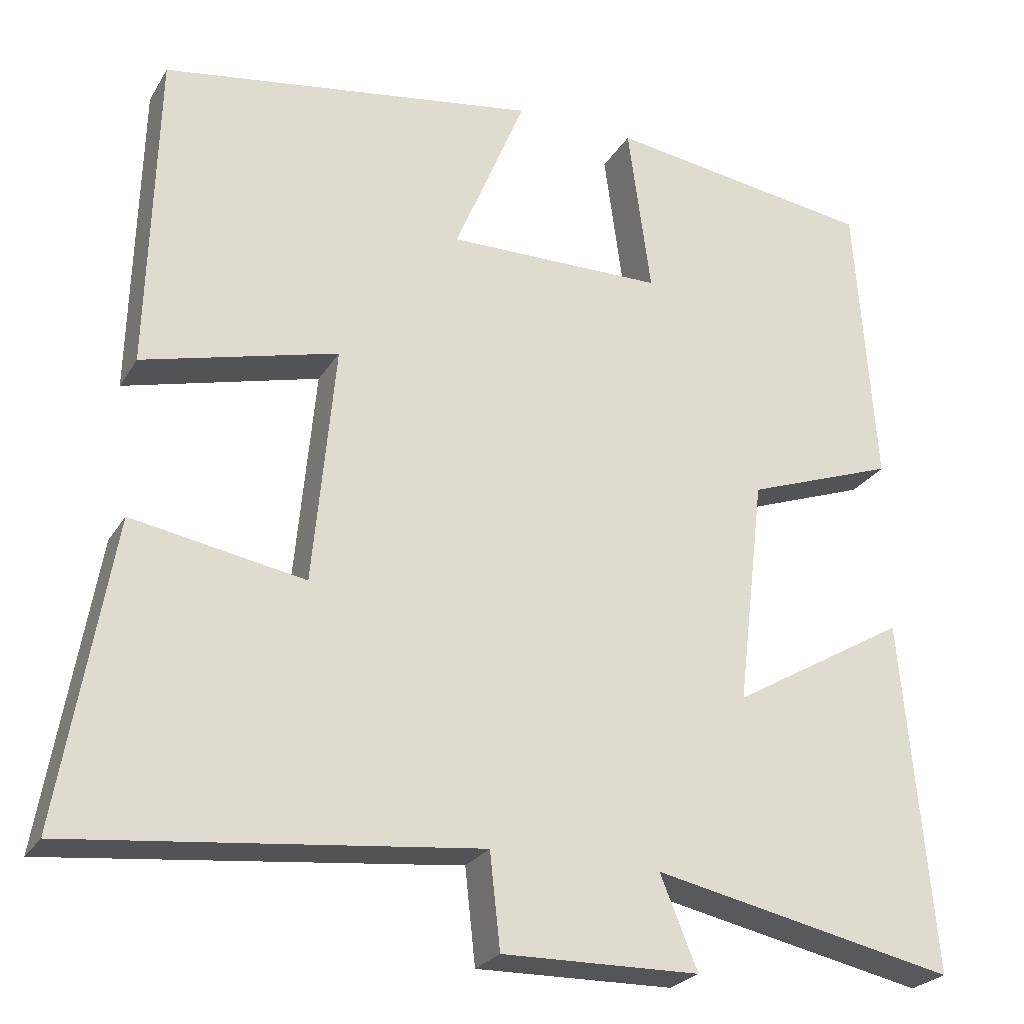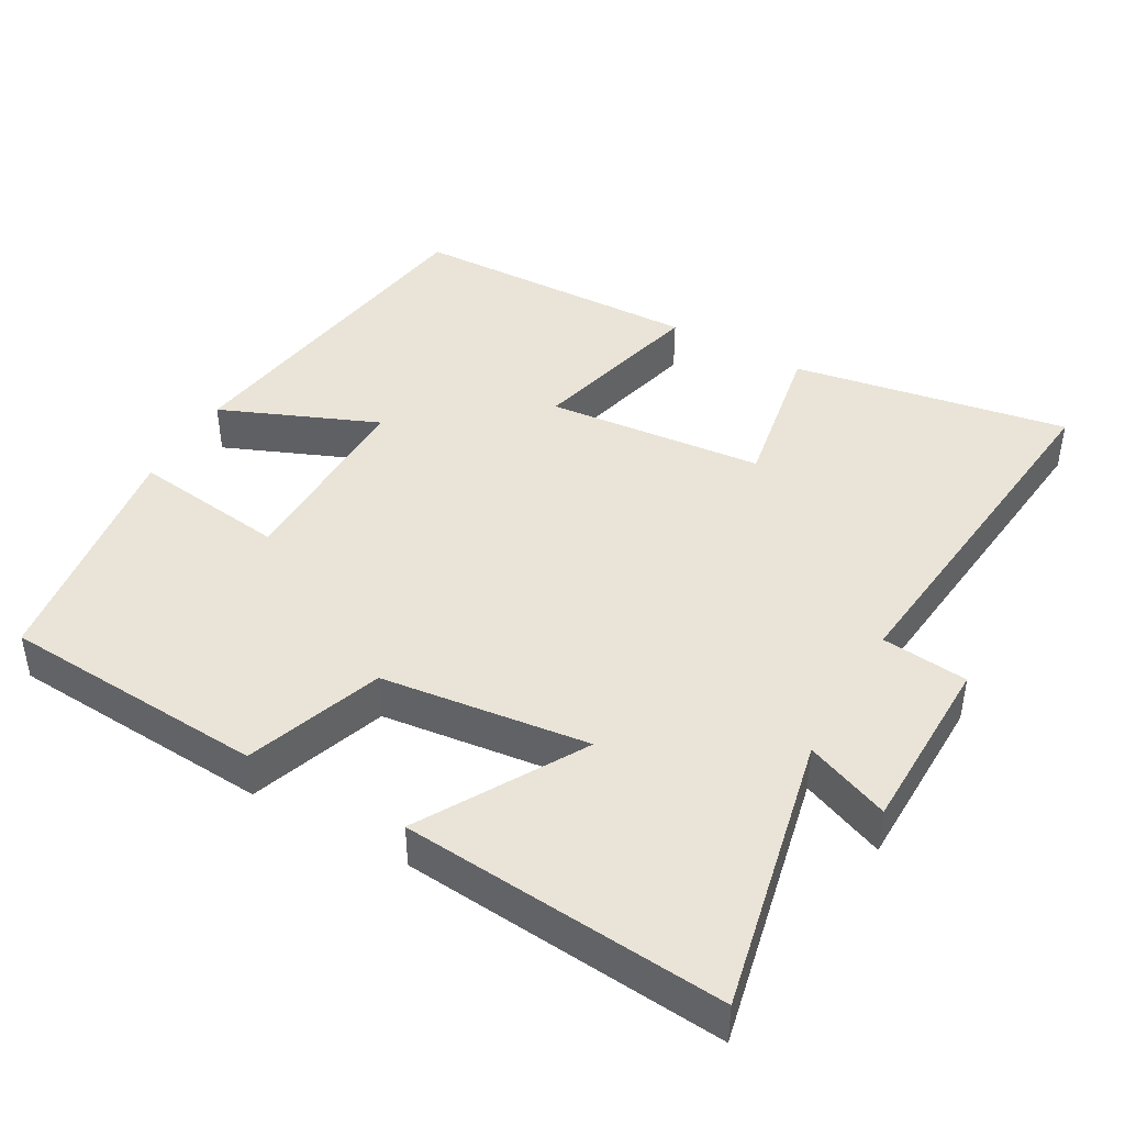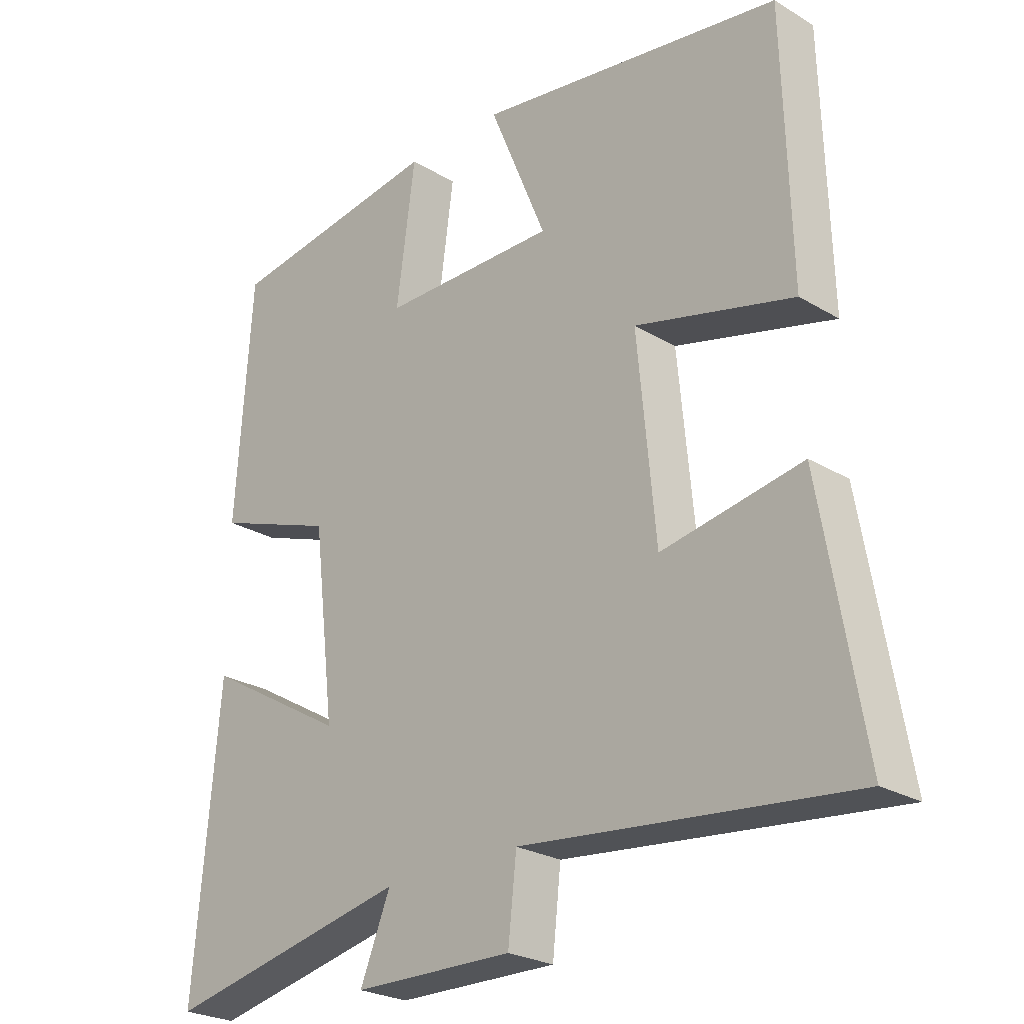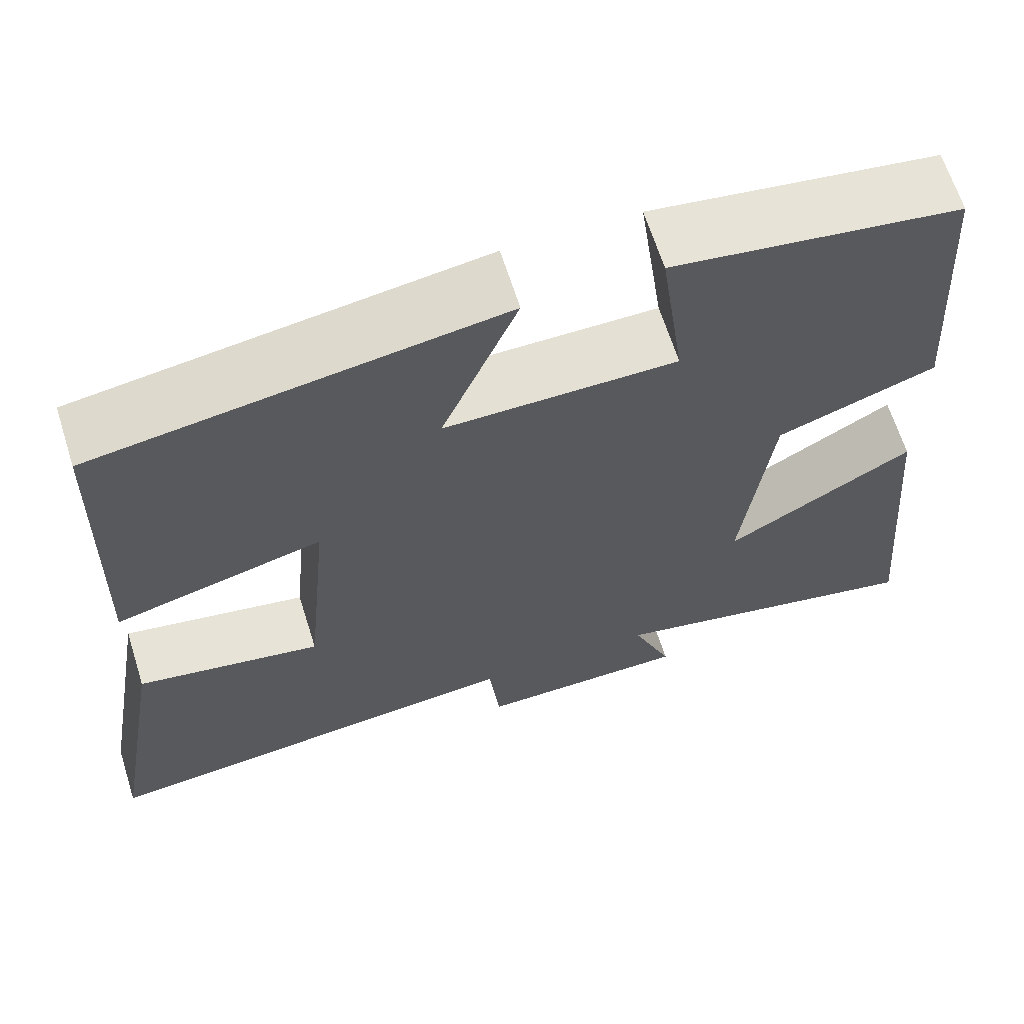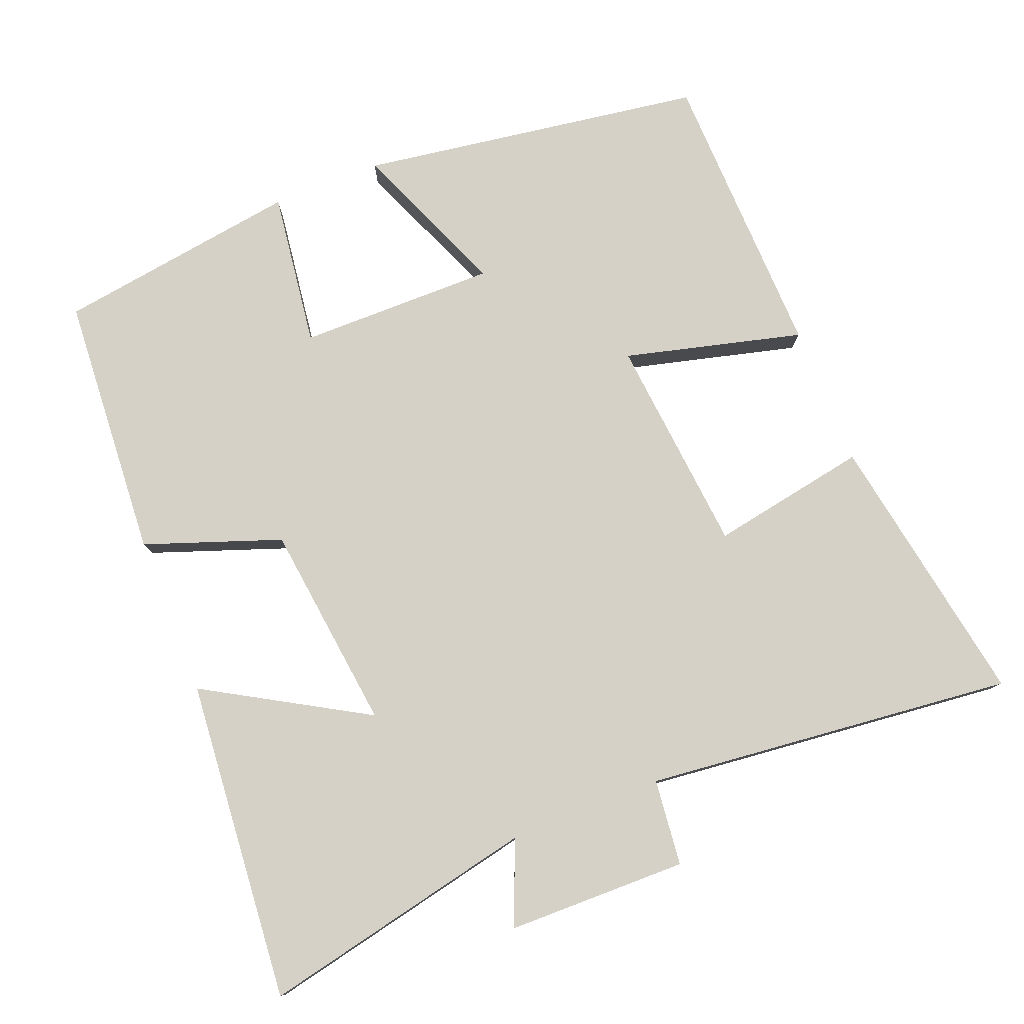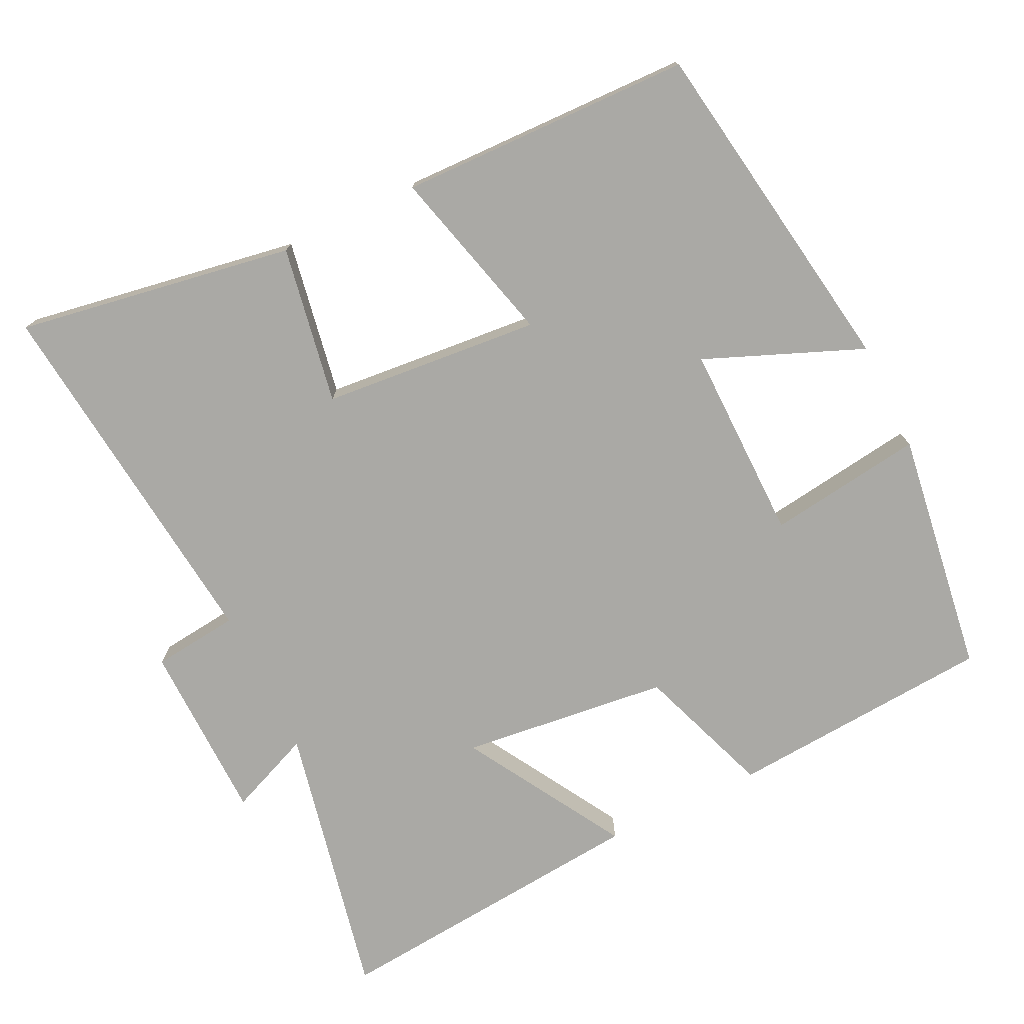
<metadata>
{"format":"obj","ext":"obj","renderer":"f3d","projection":"perspective","resolution":1024,"background":"white","views":[{"elev":-25.0,"azim":-24.2,"up":"+Z"},{"elev":43.4,"azim":119.4,"up":"+Y"},{"elev":-25.2,"azim":-134.1,"up":"+Z"},{"elev":65.0,"azim":-17.5,"up":"+Z"},{"elev":78.8,"azim":158.3,"up":"+Y"},{"elev":-75.4,"azim":-63.9,"up":"+Y"}]}
</metadata>
<code>
v 0.475 0.07 0.451
v 0.5 0.07 0.086
v 0.313 0.07 0.019
v 0.279 0.07 -0.267
v 0.5 0.07 -0.138
v 0.539 0.07 -0.581
v 0.158 0.07 -0.5
v 0.205 0.07 -0.615
v -0.043 0.07 -0.619
v -0.056 0.07 -0.5
v -0.565 0.07 -0.554
v -0.5 0.07 -0.173
v -0.283 0.07 -0.212
v -0.255 0.07 0.088
v -0.5 0.07 0.025
v -0.489 0.07 0.428
v -0.015 0.07 0.5
v -0.104 0.07 0.284
v 0.168 0.07 0.286
v 0.139 0.07 0.5
v 0.475 0 0.451
v 0.5 0 0.086
v 0.313 0 0.019
v 0.279 0 -0.267
v 0.5 0 -0.138
v 0.539 0 -0.581
v 0.158 0 -0.5
v 0.205 0 -0.615
v -0.043 0 -0.619
v -0.056 0 -0.5
v -0.565 0 -0.554
v -0.5 0 -0.173
v -0.283 0 -0.212
v -0.255 0 0.088
v -0.5 0 0.025
v -0.489 0 0.428
v -0.015 0 0.5
v -0.104 0 0.284
v 0.168 0 0.286
v 0.139 0 0.5
f 19 20 1 2
f 18 19 2 3
f 15 16 17 18
f 14 15 18
f 13 14 18 3
f 10 11 12 13
f 10 13 3 4
f 7 8 9 10
f 7 10 4 5
f 5 6 7
f 22 21 40 39
f 23 22 39 38
f 38 37 36 35
f 38 35 34
f 23 38 34 33
f 33 32 31 30
f 24 23 33 30
f 30 29 28 27
f 25 24 30 27
f 27 26 25
f 1 21 22 2
f 2 22 23 3
f 3 23 24 4
f 4 24 25 5
f 5 25 26 6
f 6 26 27 7
f 7 27 28 8
f 8 28 29 9
f 9 29 30 10
f 10 30 31 11
f 11 31 32 12
f 12 32 33 13
f 13 33 34 14
f 14 34 35 15
f 15 35 36 16
f 16 36 37 17
f 17 37 38 18
f 18 38 39 19
f 19 39 40 20
f 20 40 21 1

</code>
